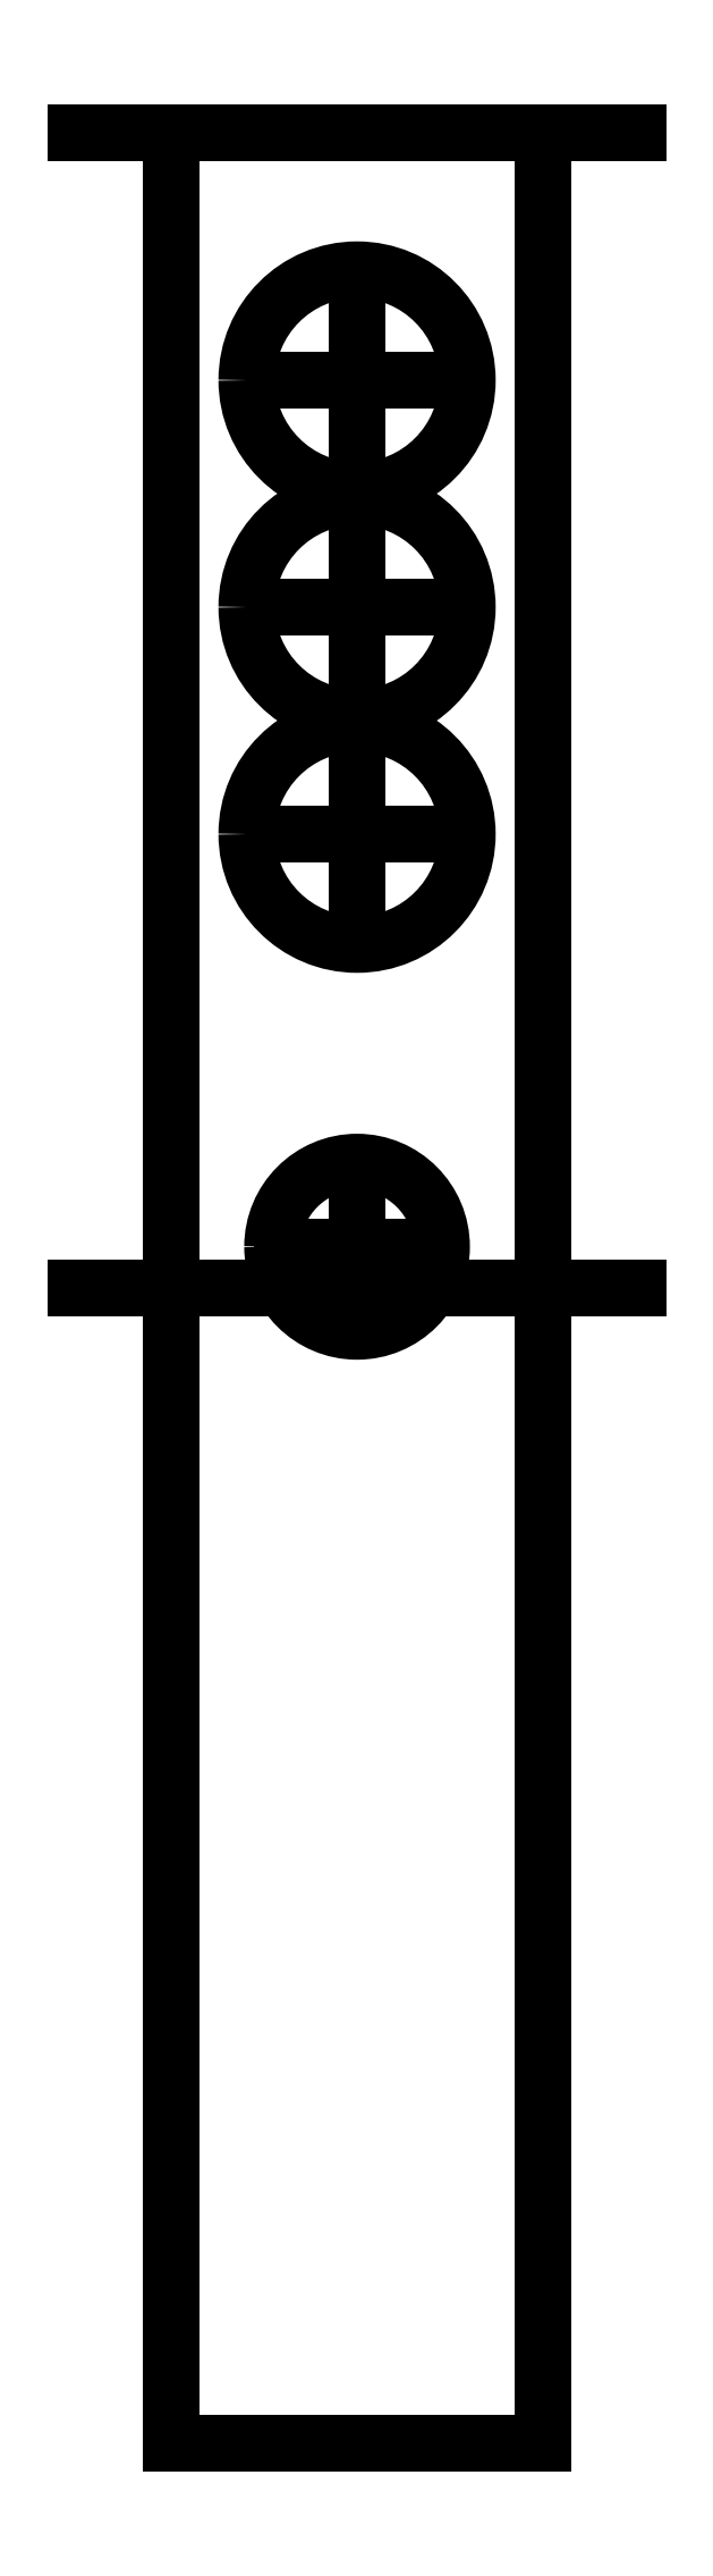
<metadata>
{"format":"dxf","ext":"dxf","renderer":"ezdxf+matplotlib","layout":"modelspace","background":"white","min_lineweight":24,"dpi":150}
</metadata>
<code>
0
SECTION
2
ENTITIES
0
INSERT
8
0
2
BLOCK_2
10
0
20
0
30
0
0
INSERT
8
0
2
BLOCK_3
10
0
20
0
30
0
0
INSERT
8
0
2
BLOCK_4
10
0
20
0
30
0
0
INSERT
8
0
2
BLOCK_5
10
0
20
0
30
0
0
INSERT
8
0
2
BLOCK_6
10
0
20
0
30
0
0
INSERT
8
EBENE_2
2
BLOCK_7
10
0
20
0
30
0
0
POLYLINE
8
EBENE_2
66
     1
10
0
20
0
30
0
0
VERTEX
8
EBENE_2
10
9
20
26
30
0
0
VERTEX
8
EBENE_2
10
-9
20
26
30
0
0
VERTEX
8
EBENE_2
10
-9
20
-86
30
0
0
VERTEX
8
EBENE_2
10
9
20
-86
30
0
0
VERTEX
8
EBENE_2
10
9
20
26
30
0
0
SEQEND
8
EBENE_2
0
ENDSEC
0
EOF

</code>
